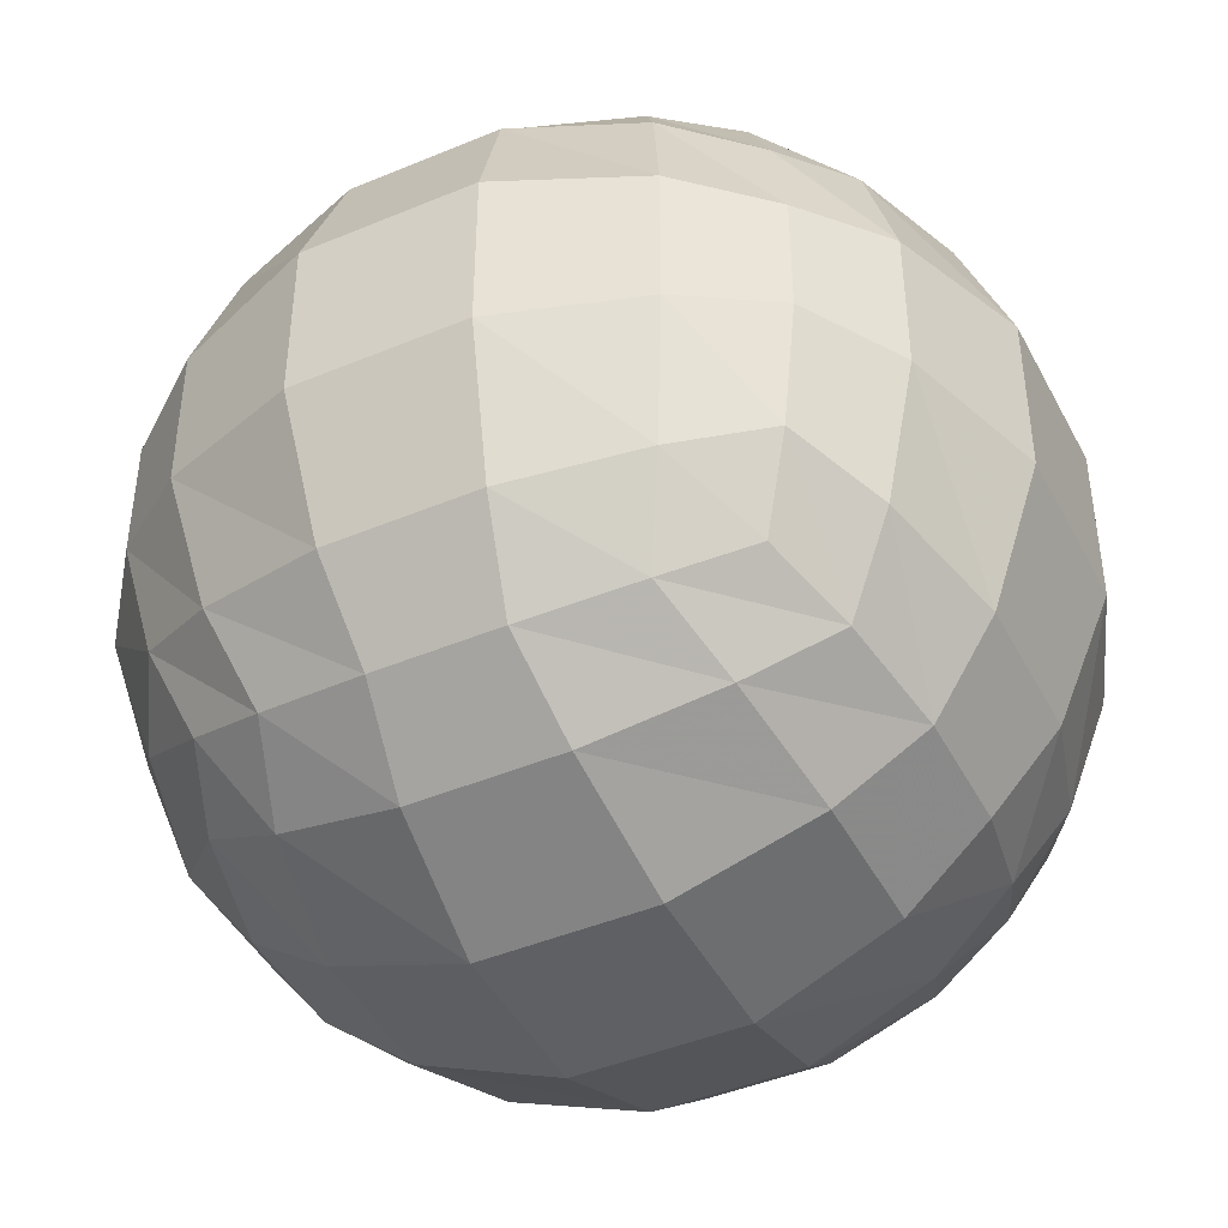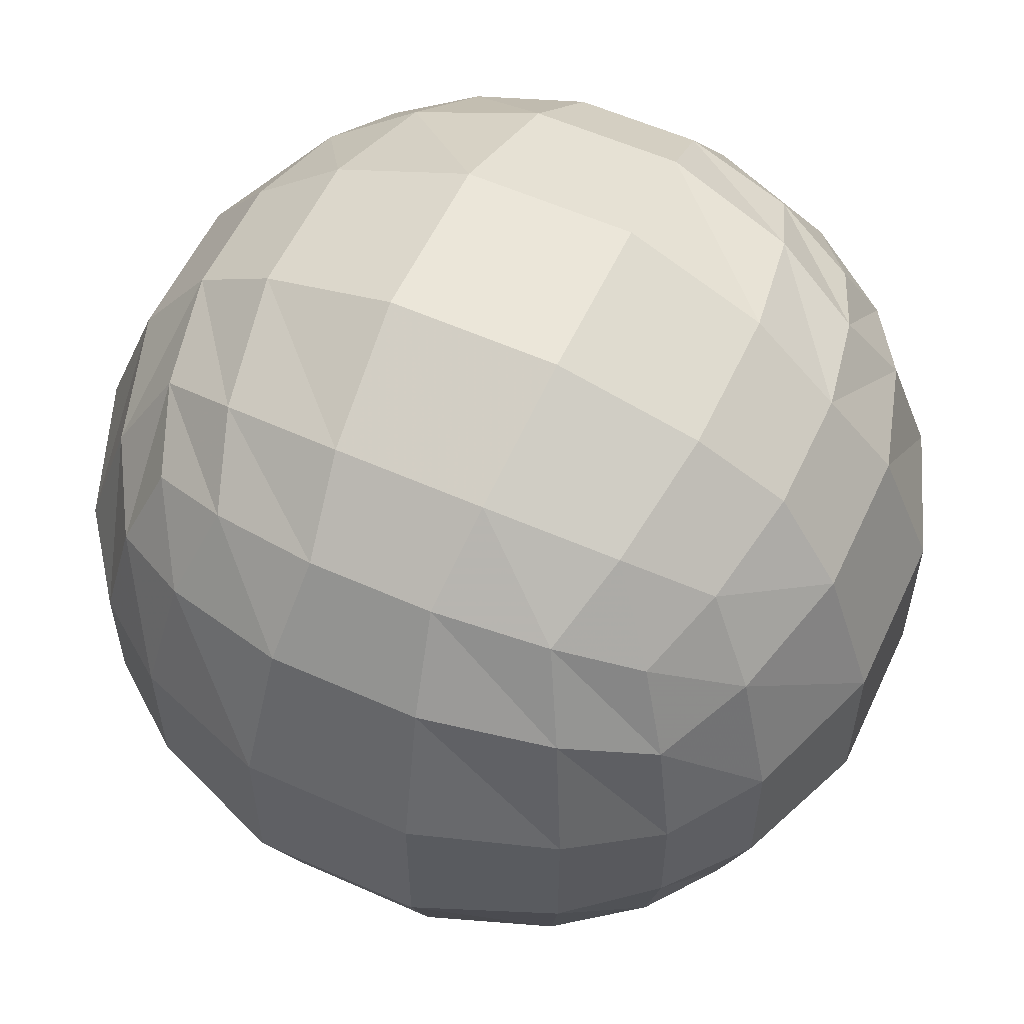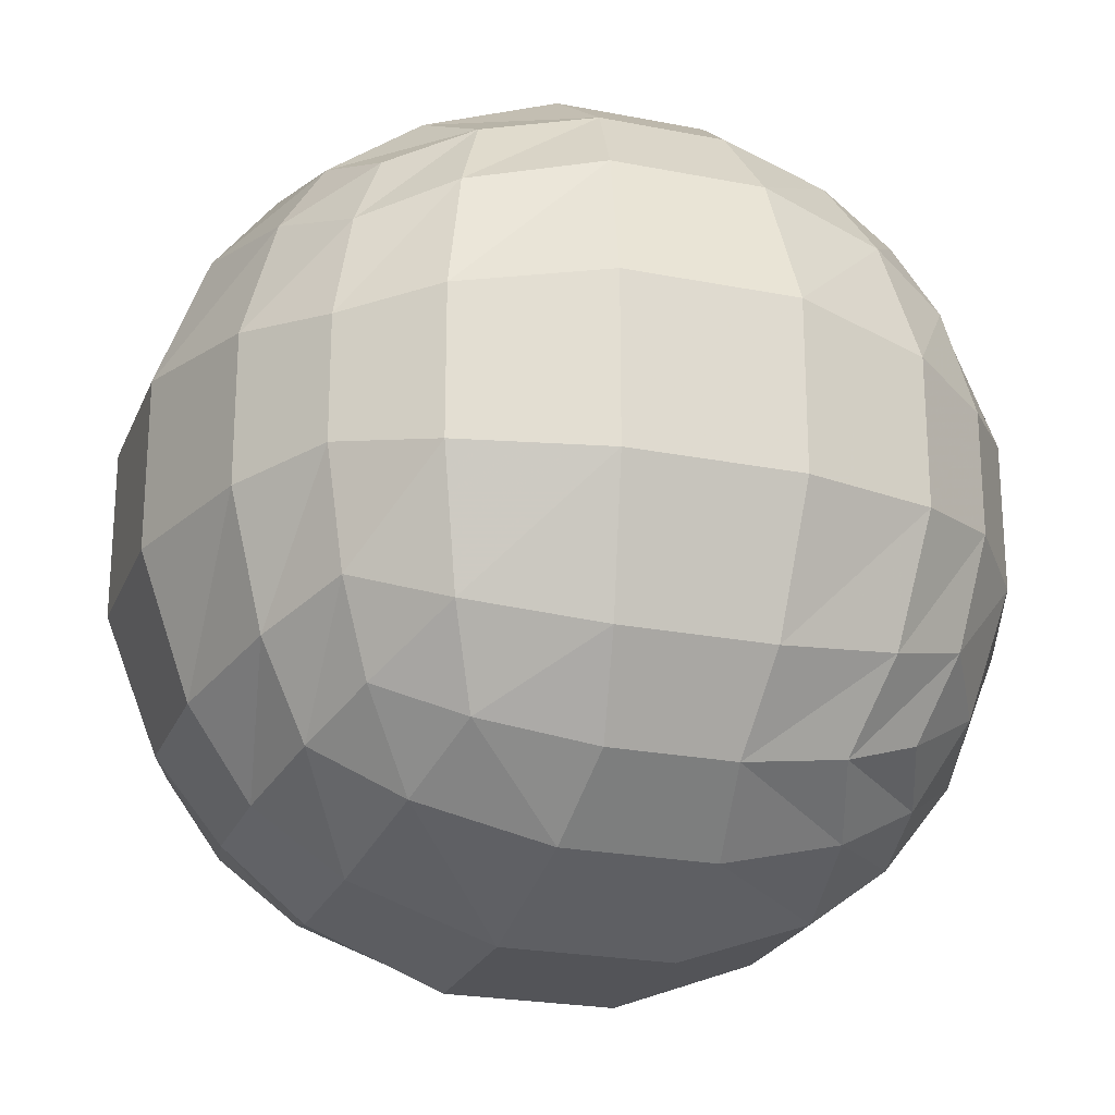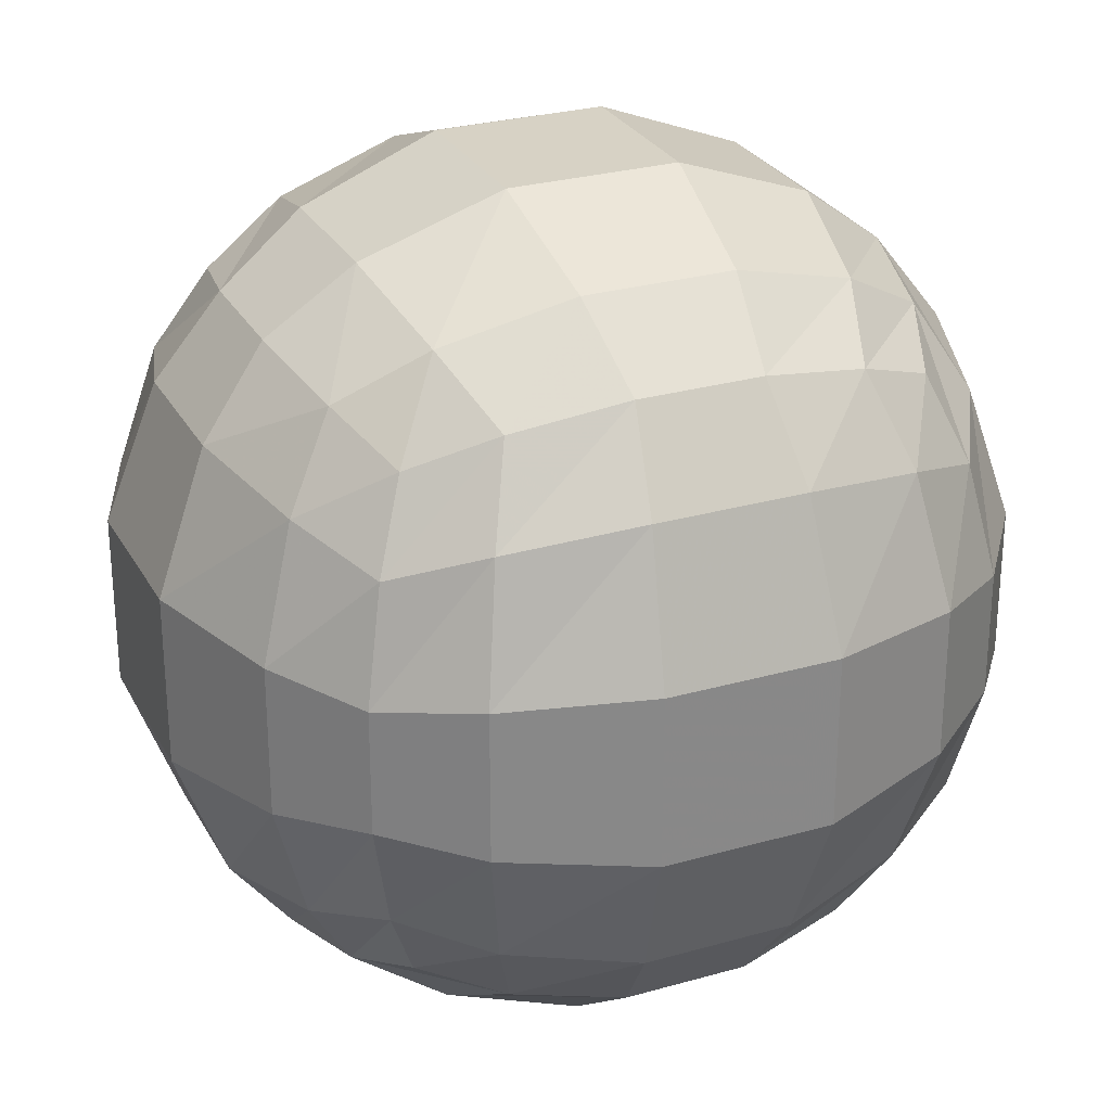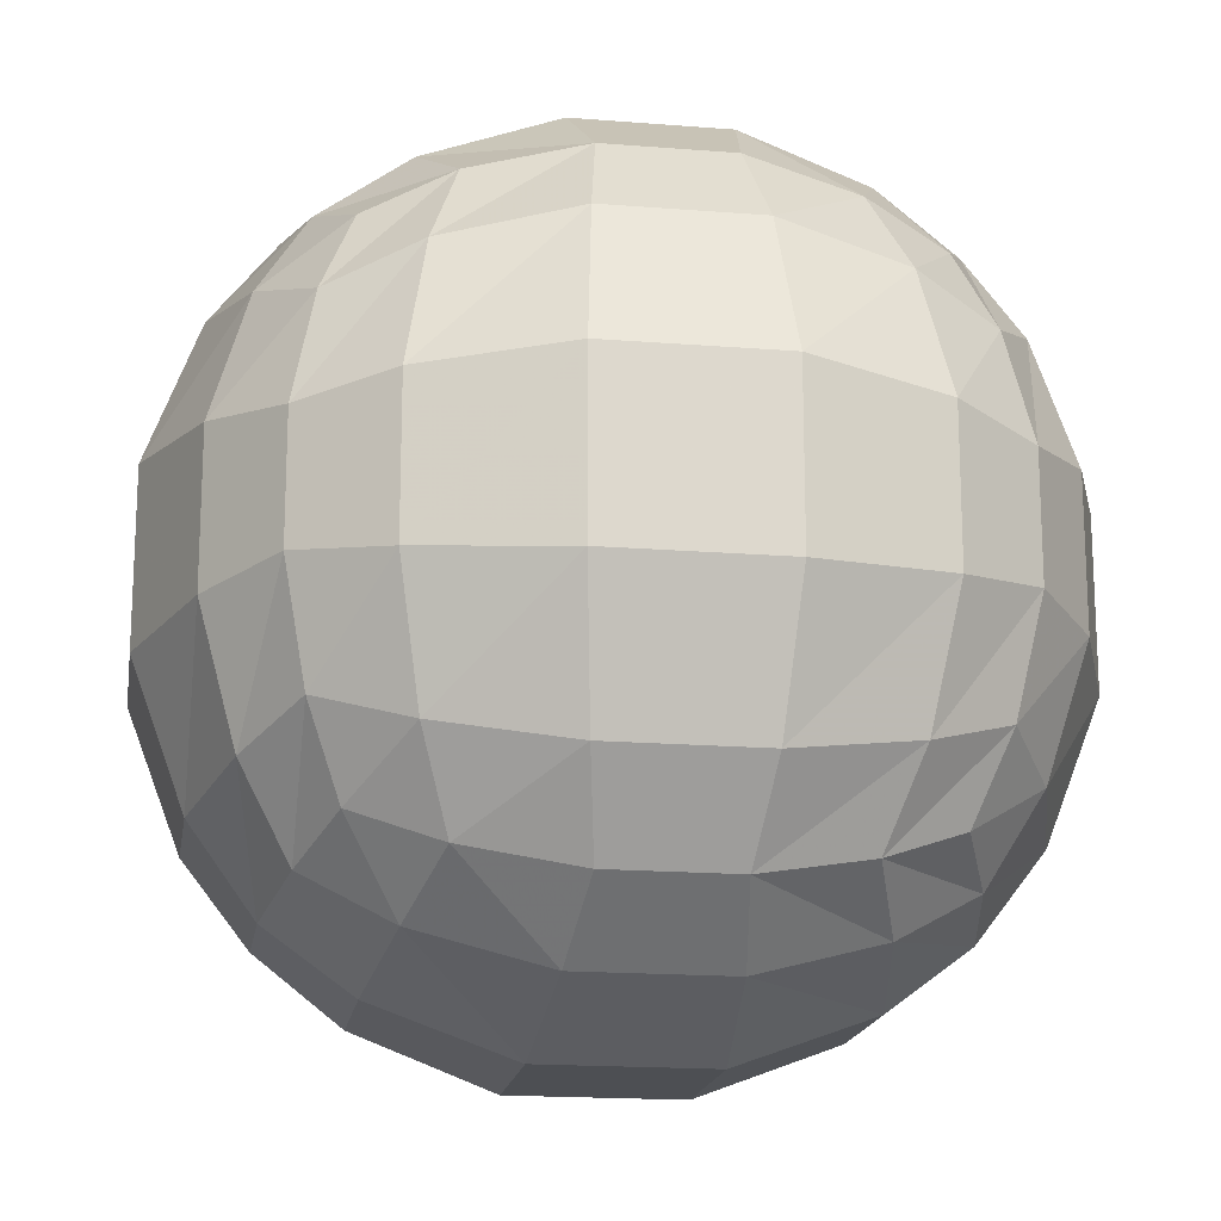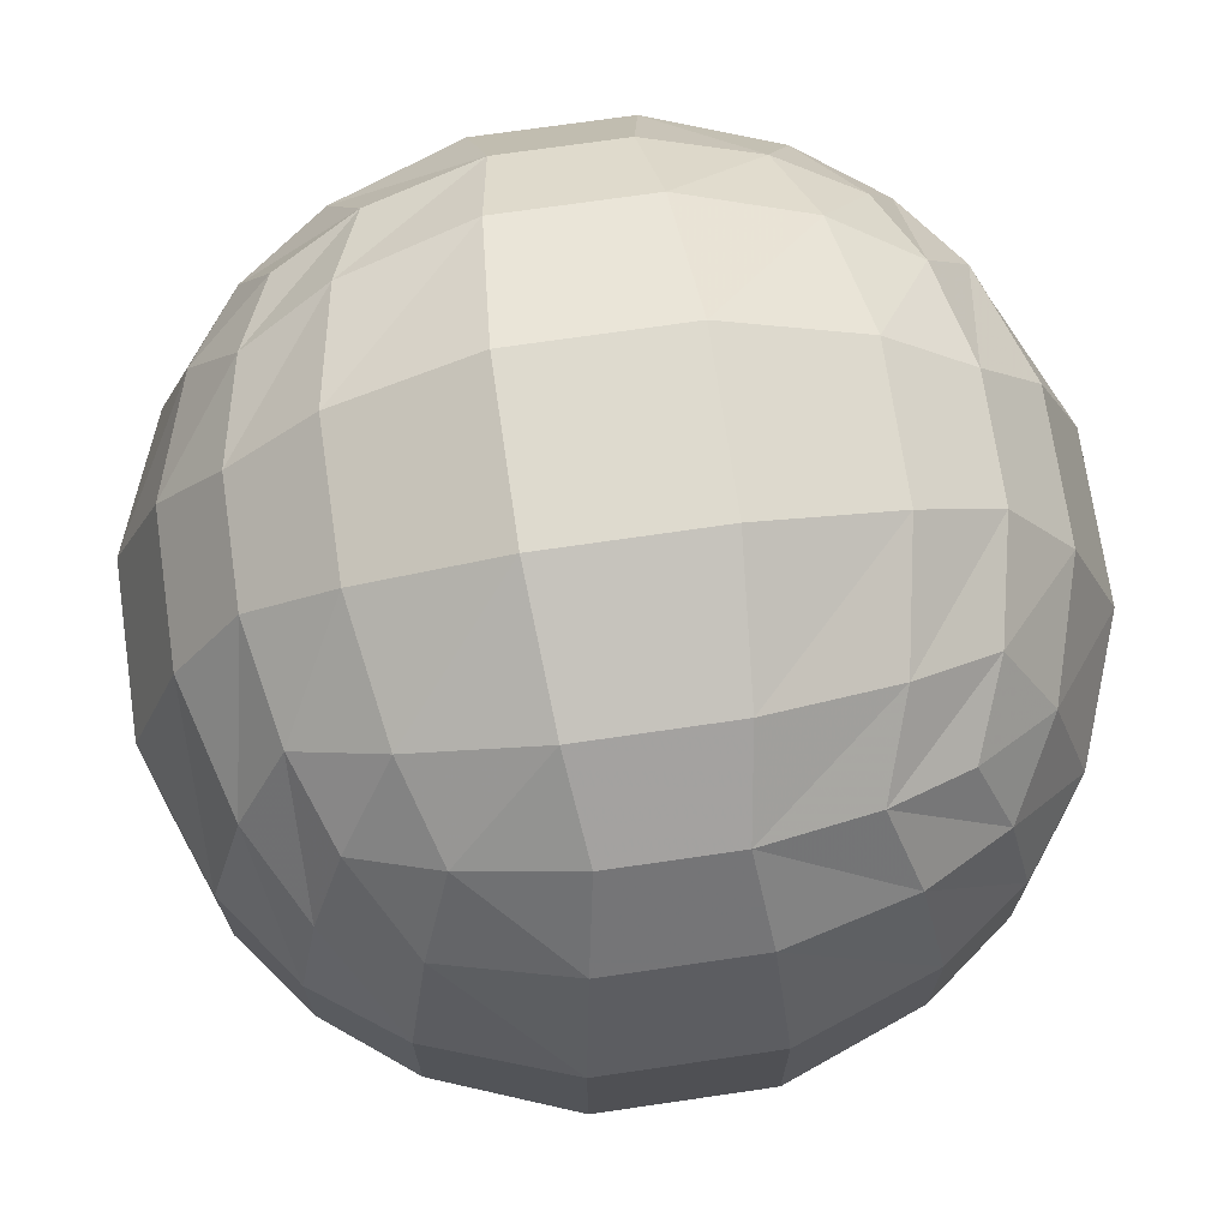
<metadata>
{"format":"obj","ext":"obj","renderer":"f3d","projection":"perspective","resolution":1024,"background":"white","views":[{"elev":-44.3,"azim":-63.9,"up":"+Z"},{"elev":57.3,"azim":114.9,"up":"+Z"},{"elev":-23.4,"azim":-18.4,"up":"+Y"},{"elev":27.6,"azim":-113.6,"up":"+Y"},{"elev":-17.5,"azim":-9.0,"up":"+Y"},{"elev":71.1,"azim":-8.3,"up":"+Z"}]}
</metadata>
<code>
o Cube
v 0.7529 0.7529 -0.7529
v 0.7529 -0.7529 -0.7529
v 0.7529 0.7529 0.7529
v 0.7529 -0.7529 0.7529
v -0.7529 0.7529 -0.7529
v -0.7529 -0.7529 -0.7529
v -0.7529 0.7529 0.7529
v -0.7529 -0.7529 0.7529
v 0.8489 0.8489 0.5093
v 0.913 0.913 0.1826
v 0.913 0.913 -0.1826
v 0.8489 0.8489 -0.5093
v 0.8489 0.5093 -0.8489
v 0.913 0.1826 -0.913
v 0.913 -0.1826 -0.913
v 0.8489 -0.5093 -0.8489
v 0.8489 -0.8489 -0.5093
v 0.913 -0.913 -0.1826
v 0.913 -0.913 0.1826
v 0.8489 -0.8489 0.5093
v 0.8489 -0.5093 0.8489
v 0.913 -0.1826 0.913
v 0.913 0.1826 0.913
v 0.8489 0.5093 0.8489
v -0.5093 0.8489 0.8489
v -0.1826 0.913 0.913
v 0.1826 0.913 0.913
v 0.5093 0.8489 0.8489
v 0.5093 -0.8489 0.8489
v 0.1826 -0.913 0.913
v -0.1826 -0.913 0.913
v -0.5093 -0.8489 0.8489
v -0.8489 -0.5093 0.8489
v -0.913 -0.1826 0.913
v -0.913 0.1826 0.913
v -0.8489 0.5093 0.8489
v -0.8489 0.8489 -0.5093
v -0.913 0.913 -0.1826
v -0.913 0.913 0.1826
v -0.8489 0.8489 0.5093
v -0.8489 -0.8489 0.5093
v -0.913 -0.913 0.1826
v -0.913 -0.913 -0.1826
v -0.8489 -0.8489 -0.5093
v -0.8489 -0.5093 -0.8489
v -0.913 -0.1826 -0.913
v -0.913 0.1826 -0.913
v -0.8489 0.5093 -0.8489
v 0.5093 0.8489 -0.8489
v 0.1826 0.913 -0.913
v -0.1826 0.913 -0.913
v -0.5093 0.8489 -0.8489
v -0.5093 -0.8489 -0.8489
v -0.1826 -0.913 -0.913
v 0.1826 -0.913 -0.913
v 0.5093 -0.8489 -0.8489
v -0.5966 -0.9943 0.5966
v -0.6613 -1.102 0.2204
v -0.6613 -1.102 -0.2204
v -0.5966 -0.9943 -0.5966
v -0.2204 -1.102 0.6613
v -0.251 -1.255 0.251
v -0.251 -1.255 -0.251
v -0.2204 -1.102 -0.6613
v 0.2204 -1.102 0.6613
v 0.251 -1.255 0.251
v 0.251 -1.255 -0.251
v 0.2204 -1.102 -0.6613
v 0.5966 -0.9943 0.5966
v 0.6613 -1.102 0.2204
v 0.6613 -1.102 -0.2204
v 0.5966 -0.9943 -0.5966
v 0.5966 0.9943 0.5966
v 0.6613 1.102 0.2204
v 0.6613 1.102 -0.2204
v 0.5966 0.9943 -0.5966
v 0.2204 1.102 0.6613
v 0.251 1.255 0.251
v 0.251 1.255 -0.251
v 0.2204 1.102 -0.6613
v -0.2204 1.102 0.6613
v -0.251 1.255 0.251
v -0.251 1.255 -0.251
v -0.2204 1.102 -0.6613
v -0.5966 0.9943 0.5966
v -0.6613 1.102 0.2204
v -0.6613 1.102 -0.2204
v -0.5966 0.9943 -0.5966
v -0.5966 0.5966 -0.9943
v -0.2204 0.6613 -1.102
v 0.2204 0.6613 -1.102
v 0.5966 0.5966 -0.9943
v -0.6613 0.2204 -1.102
v -0.251 0.251 -1.255
v 0.251 0.251 -1.255
v 0.6613 0.2204 -1.102
v -0.6613 -0.2204 -1.102
v -0.251 -0.251 -1.255
v 0.251 -0.251 -1.255
v 0.6613 -0.2204 -1.102
v -0.5966 -0.5966 -0.9943
v -0.2204 -0.6613 -1.102
v 0.2204 -0.6613 -1.102
v 0.5966 -0.5966 -0.9943
v -0.9943 0.5966 0.5966
v -1.102 0.6613 0.2204
v -1.102 0.6613 -0.2204
v -0.9943 0.5966 -0.5966
v -1.102 0.2204 0.6613
v -1.255 0.251 0.251
v -1.255 0.251 -0.251
v -1.102 0.2204 -0.6613
v -1.102 -0.2204 0.6613
v -1.255 -0.251 0.251
v -1.255 -0.251 -0.251
v -1.102 -0.2204 -0.6613
v -0.9943 -0.5966 0.5966
v -1.102 -0.6613 0.2204
v -1.102 -0.6613 -0.2204
v -0.9943 -0.5966 -0.5966
v 0.5966 0.5966 0.9943
v 0.2204 0.6613 1.102
v -0.2204 0.6613 1.102
v -0.5966 0.5966 0.9943
v 0.6613 0.2204 1.102
v 0.251 0.251 1.255
v -0.251 0.251 1.255
v -0.6613 0.2204 1.102
v 0.6613 -0.2204 1.102
v 0.251 -0.251 1.255
v -0.251 -0.251 1.255
v -0.6613 -0.2204 1.102
v 0.5966 -0.5966 0.9943
v 0.2204 -0.6613 1.102
v -0.2204 -0.6613 1.102
v -0.5966 -0.5966 0.9943
v 0.9943 0.5966 -0.5966
v 1.102 0.6613 -0.2204
v 1.102 0.6613 0.2204
v 0.9943 0.5966 0.5966
v 1.102 0.2204 -0.6613
v 1.255 0.251 -0.251
v 1.255 0.251 0.251
v 1.102 0.2204 0.6613
v 1.102 -0.2204 -0.6613
v 1.255 -0.251 -0.251
v 1.255 -0.251 0.251
v 1.102 -0.2204 0.6613
v 0.9943 -0.5966 -0.5966
v 1.102 -0.6613 -0.2204
v 1.102 -0.6613 0.2204
v 0.9943 -0.5966 0.5966
f 152 20 4 21
f 136 32 8 33
f 120 44 6 45
f 104 56 2 16
f 88 37 5 52
f 72 17 2 56
f 44 60 53 6
f 60 64 54 53
f 64 68 55 54
f 68 72 56 55
f 8 32 57 41
f 41 57 58 42
f 42 58 59 43
f 43 59 60 44
f 32 31 61 57
f 57 61 62 58
f 58 62 63 59
f 59 63 64 60
f 31 30 65 61
f 61 65 66 62
f 62 66 67 63
f 63 67 68 64
f 30 29 69 65
f 65 69 70 66
f 66 70 71 67
f 67 71 72 68
f 29 4 20 69
f 69 20 19 70
f 70 19 18 71
f 71 18 17 72
f 12 76 49 1
f 76 80 50 49
f 80 84 51 50
f 84 88 52 51
f 3 28 73 9
f 9 73 74 10
f 10 74 75 11
f 11 75 76 12
f 28 27 77 73
f 73 77 78 74
f 74 78 79 75
f 75 79 80 76
f 27 26 81 77
f 77 81 82 78
f 78 82 83 79
f 79 83 84 80
f 26 25 85 81
f 81 85 86 82
f 82 86 87 83
f 83 87 88 84
f 25 7 40 85
f 85 40 39 86
f 86 39 38 87
f 87 38 37 88
f 49 92 13 1
f 92 96 14 13
f 96 100 15 14
f 100 104 16 15
f 5 48 89 52
f 52 89 90 51
f 51 90 91 50
f 50 91 92 49
f 48 47 93 89
f 89 93 94 90
f 90 94 95 91
f 91 95 96 92
f 47 46 97 93
f 93 97 98 94
f 94 98 99 95
f 95 99 100 96
f 46 45 101 97
f 97 101 102 98
f 98 102 103 99
f 99 103 104 100
f 45 6 53 101
f 101 53 54 102
f 102 54 55 103
f 103 55 56 104
f 37 108 48 5
f 108 112 47 48
f 112 116 46 47
f 116 120 45 46
f 7 36 105 40
f 40 105 106 39
f 39 106 107 38
f 38 107 108 37
f 36 35 109 105
f 105 109 110 106
f 106 110 111 107
f 107 111 112 108
f 35 34 113 109
f 109 113 114 110
f 110 114 115 111
f 111 115 116 112
f 34 33 117 113
f 113 117 118 114
f 114 118 119 115
f 115 119 120 116
f 33 8 41 117
f 117 41 42 118
f 118 42 43 119
f 119 43 44 120
f 25 124 36 7
f 124 128 35 36
f 128 132 34 35
f 132 136 33 34
f 3 24 121 28
f 28 121 122 27
f 27 122 123 26
f 26 123 124 25
f 24 23 125 121
f 121 125 126 122
f 122 126 127 123
f 123 127 128 124
f 23 22 129 125
f 125 129 130 126
f 126 130 131 127
f 127 131 132 128
f 22 21 133 129
f 129 133 134 130
f 130 134 135 131
f 131 135 136 132
f 21 4 29 133
f 133 29 30 134
f 134 30 31 135
f 135 31 32 136
f 9 140 24 3
f 140 144 23 24
f 144 148 22 23
f 148 152 21 22
f 1 13 137 12
f 12 137 138 11
f 11 138 139 10
f 10 139 140 9
f 13 14 141 137
f 137 141 142 138
f 138 142 143 139
f 139 143 144 140
f 14 15 145 141
f 141 145 146 142
f 142 146 147 143
f 143 147 148 144
f 15 16 149 145
f 145 149 150 146
f 146 150 151 147
f 147 151 152 148
f 16 2 17 149
f 149 17 18 150
f 150 18 19 151
f 151 19 20 152

</code>
